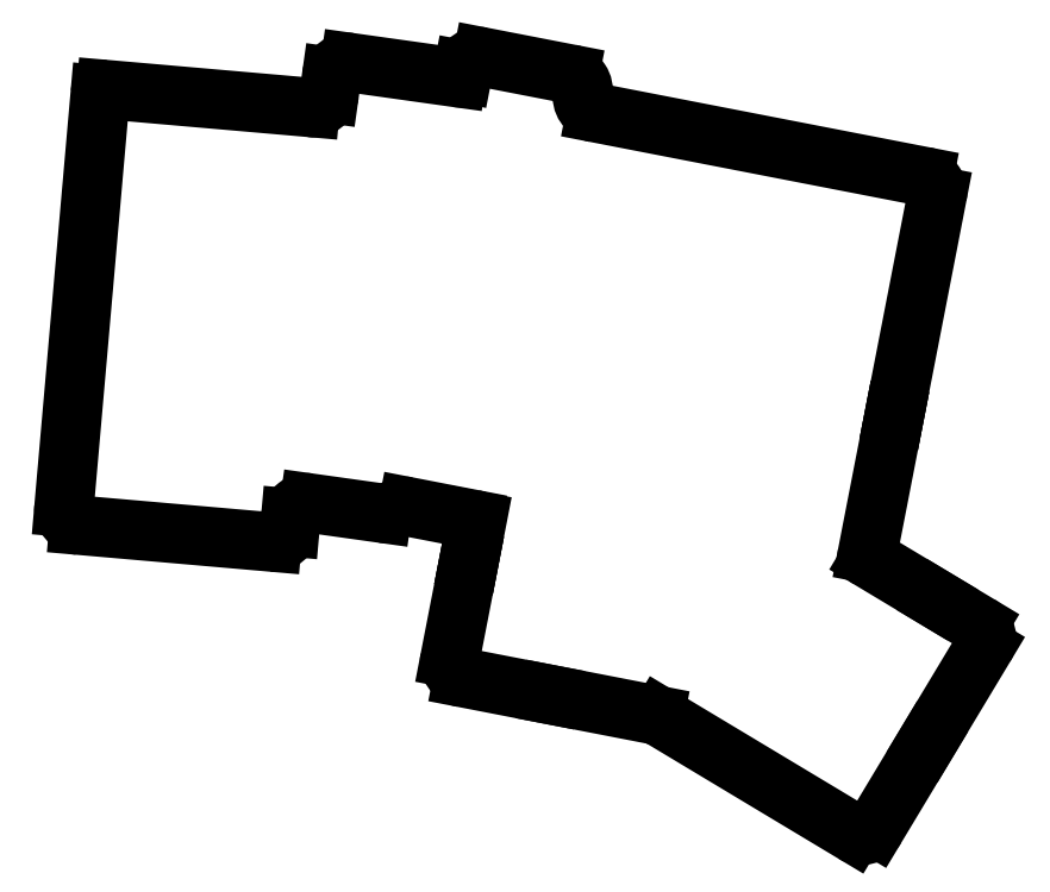
<metadata>
{"format":"dxf","ext":"dxf","renderer":"ezdxf+matplotlib","layout":"modelspace","background":"white","min_lineweight":24,"dpi":150}
</metadata>
<code>
0
SECTION
2
ENTITIES
0
LINE
8
0
10
-8.955
20
-10.28
11
25.96
21
-13.34
0
LINE
8
0
10
-11.68
20
-7.034
11
-5.141
21
67.73
0
LINE
8
0
10
-4.058
20
68.64
11
32.85
21
65.41
0
LINE
8
0
10
29.21
20
-10.61
11
29.35
21
-8.979
0
LINE
8
0
10
32.76
20
-6.27
11
45.88
21
-8.114
0
LINE
8
0
10
82.21
20
67.95
11
82.21
21
67.95
0
LINE
8
0
10
79.84
20
71.47
11
64.08
21
74.53
0
LINE
8
0
10
60.57
20
72.16
11
60.46
21
71.63
0
LINE
8
0
10
84.58
20
64.44
11
144
21
52.89
0
ARC
8
0
10
26.22
20
-10.35
40
3
50
265
51
355
0
ARC
8
0
10
32.34
20
-9.24
40
3
50
82
51
175
0
ARC
8
0
10
46.3
20
-5.143
40
3
50
262
51
307.9
0
ARC
8
0
10
85.16
20
67.38
40
3
50
169
51
259
0
ARC
8
0
10
79.27
20
68.53
40
3
50
349
51
79
0
ARC
8
0
10
63.51
20
71.59
40
3
50
79
51
169
0
ARC
8
0
10
32.59
20
62.42
40
3
50
82.67
51
85
0
ARC
8
0
10
-8.694
20
-7.295
40
3
50
175
51
265
0
LINE
8
0
10
96.2
20
-45.02
11
131.2
21
-66.03
0
LINE
8
0
10
134.2
20
-16.47
11
146.4
21
-23.76
0
ARC
8
0
10
144.8
20
-26.34
40
3
50
419
51
59
0
LINE
8
0
10
60.56
20
-37.91
11
76.32
21
-40.97
0
LINE
8
0
10
58.19
20
-34.39
11
61.63
21
-16.67
0
ARC
8
0
10
64.58
20
-17.25
40
3
50
169
51
169
0
ARC
8
0
10
61.14
20
-34.97
40
3
50
169
51
259
0
ARC
8
0
10
76.89
20
-38.03
40
3
50
259
51
259
0
LINE
8
0
10
76.32
20
-40.97
11
95.23
21
-44.65
0
ARC
8
0
10
94.66
20
-47.59
40
3
50
59
51
79
0
LINE
8
0
10
135.3
20
-65
11
144.6
21
-49.53
0
ARC
8
0
10
132.7
20
-63.46
40
3
50
239
51
329
0
ARC
8
0
10
142
20
-47.99
40
3
50
329
51
329
0
LINE
8
0
10
144.6
20
-49.53
11
154.9
21
-32.39
0
LINE
8
0
10
153.9
20
-28.27
11
146.4
21
-23.76
0
ARC
8
0
10
152.3
20
-30.84
40
3
50
329
51
59
0
LINE
8
0
10
36.33
20
67.96
11
36.75
21
70.98
0
ARC
8
0
10
33.36
20
68.37
40
3
50
262.7
51
352
0
LINE
8
0
10
59.34
20
70.83
11
40.14
21
73.53
0
ARC
8
0
10
39.72
20
70.56
40
3
50
82
51
172
0
LINE
8
0
10
138.6
20
9.571
11
146.3
21
49.38
0
ARC
8
0
10
143.4
20
49.95
40
3
50
349
51
79
0
LINE
8
0
10
133.7
20
-15.42
11
138.6
21
9.57
0
LINE
8
0
10
138.6
20
9.57
11
138.6
21
9.571
0
LINE
8
0
10
50.56
20
-6.932
11
62.2
21
-9.194
0
ARC
8
0
10
49.99
20
-9.877
40
3
50
79
51
127.9
0
ARC
8
0
10
61.63
20
-12.14
40
3
50
62.07
51
79
0
LINE
8
0
10
61.63
20
-16.67
11
61.63
21
-16.67
0
LINE
8
0
10
63.03
20
-9.489
11
61.63
21
-16.67
0
ARC
8
0
10
28.22
20
-10.52
40
1
50
355
51
355
0
ARC
8
0
10
30.35
20
-9.066
40
1
50
175
51
175
0
ARC
8
0
10
154
20
-31.87
40
1
50
329
51
329
0
ARC
8
0
10
134.7
20
-15.61
40
1
50
169
51
239
0
ARC
8
0
10
59.48
20
71.82
40
1
50
262
51
349
0
ARC
8
0
10
37.74
20
70.84
40
1
50
172
51
172
0
ARC
8
0
10
-4.145
20
67.64
40
1
50
85
51
175
0
ARC
8
0
10
-8.868
20
-9.287
40
1
50
265
51
265
0
ENDSEC
0
EOF

</code>
